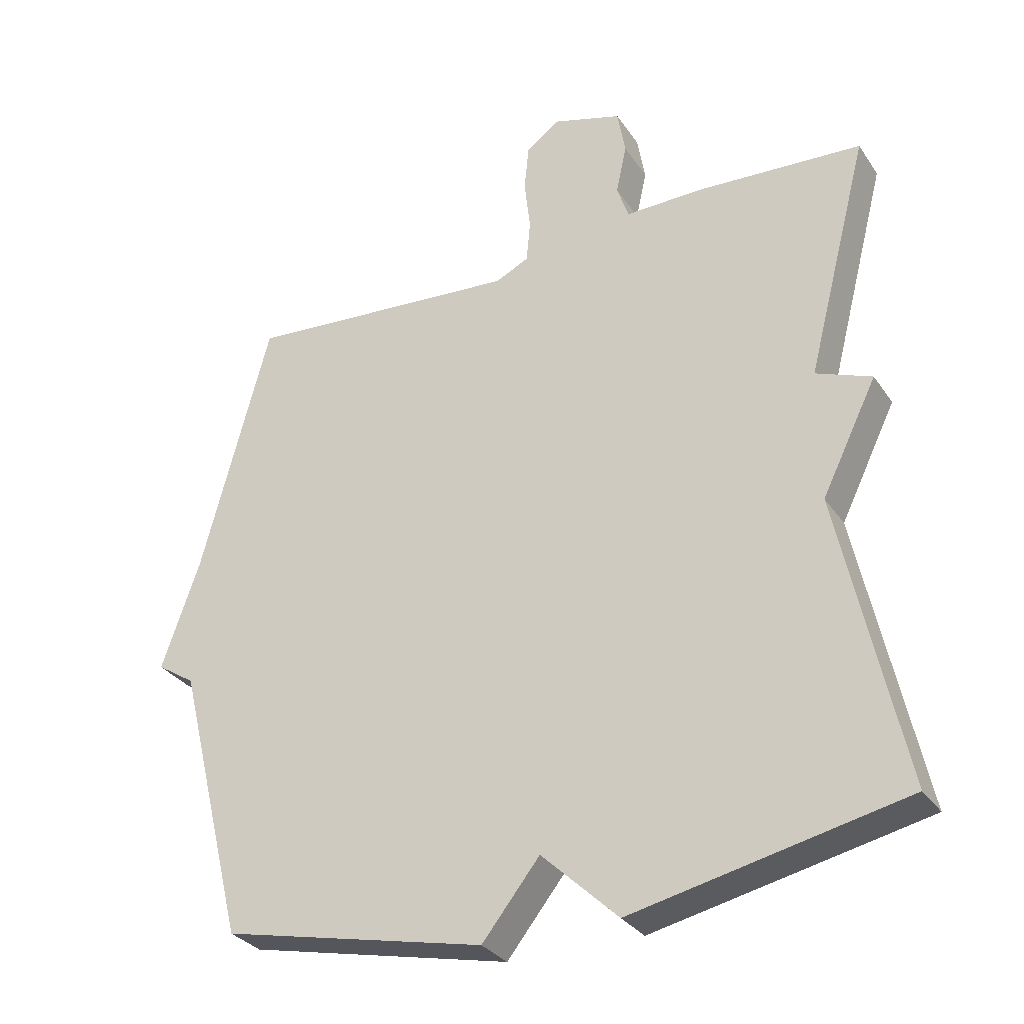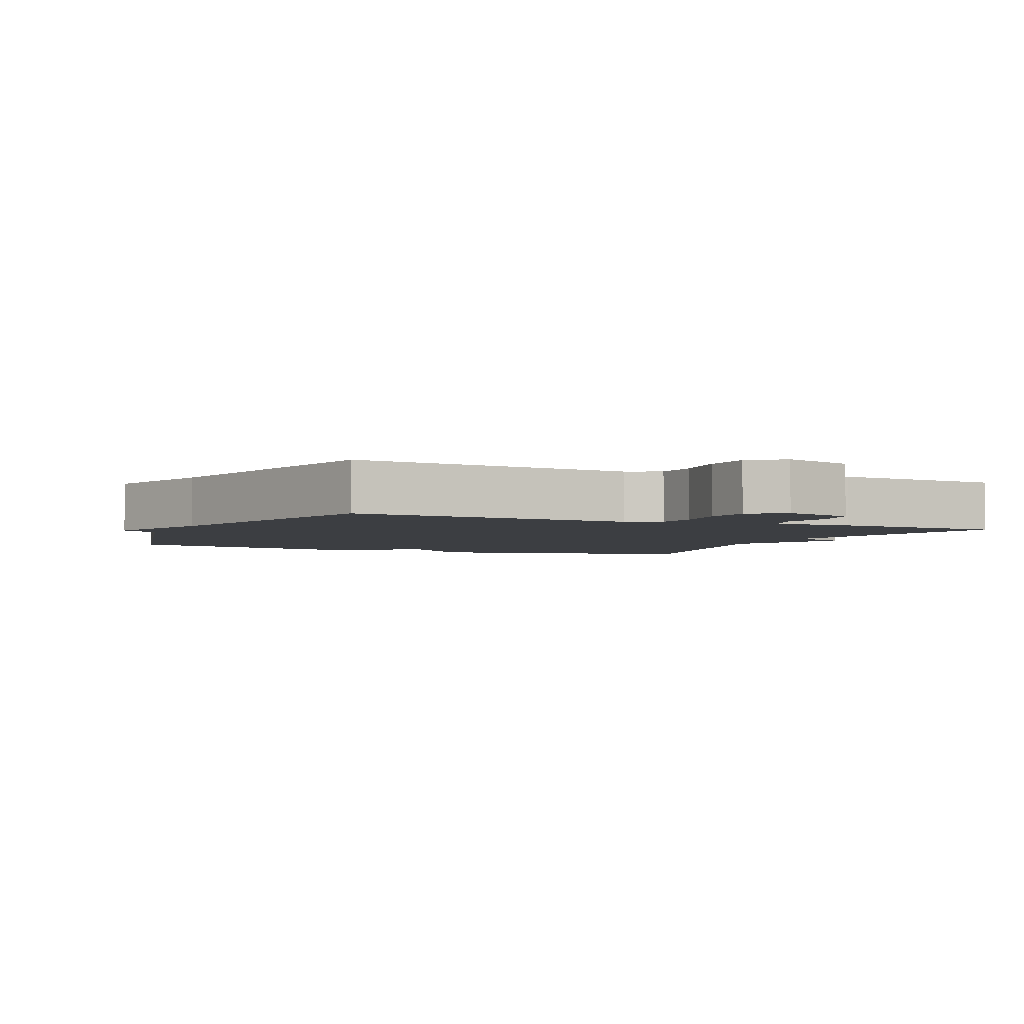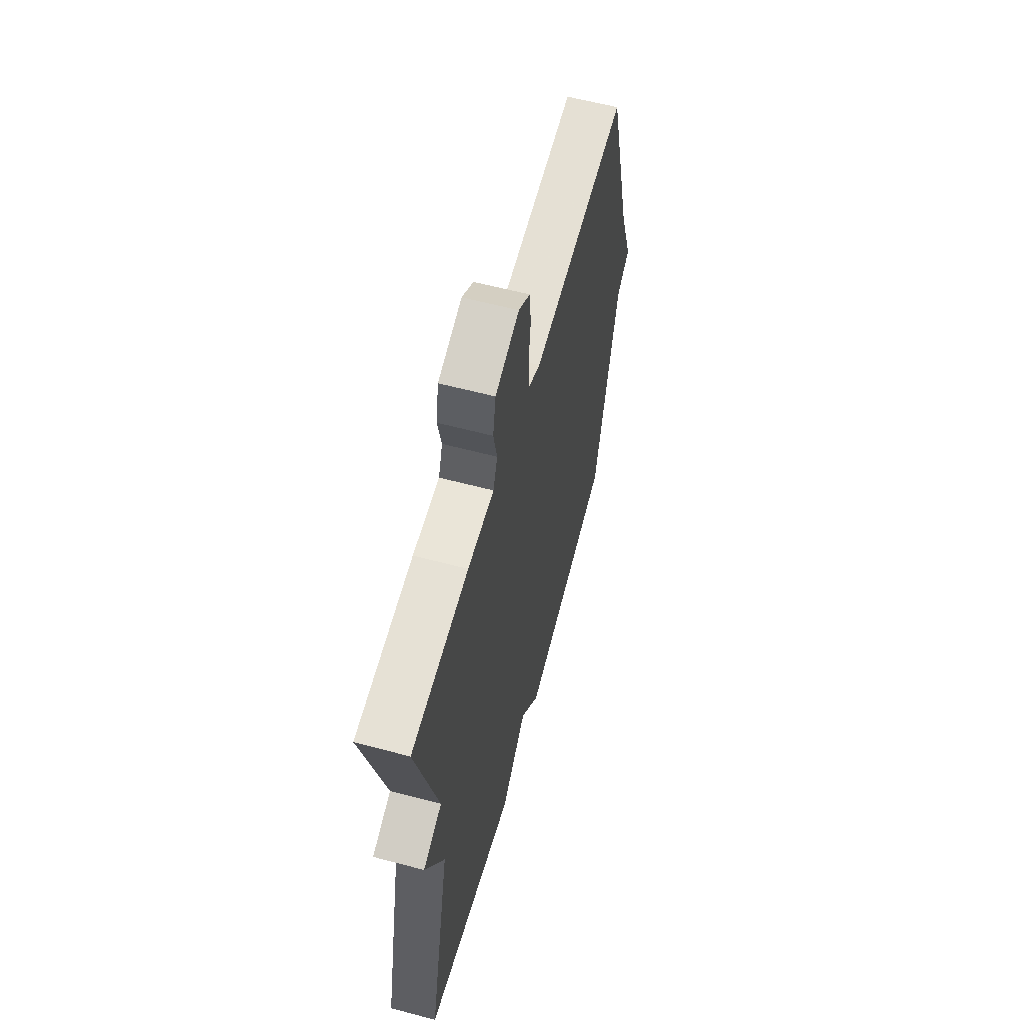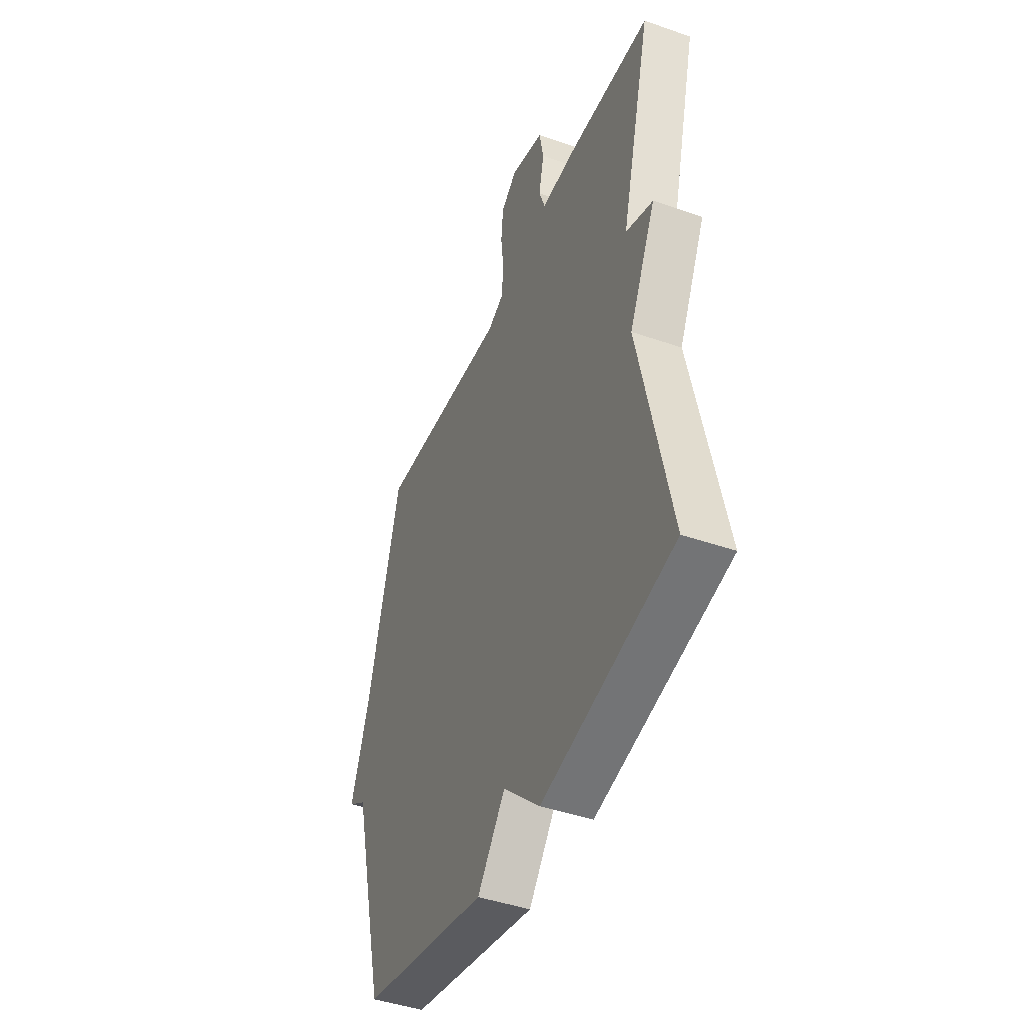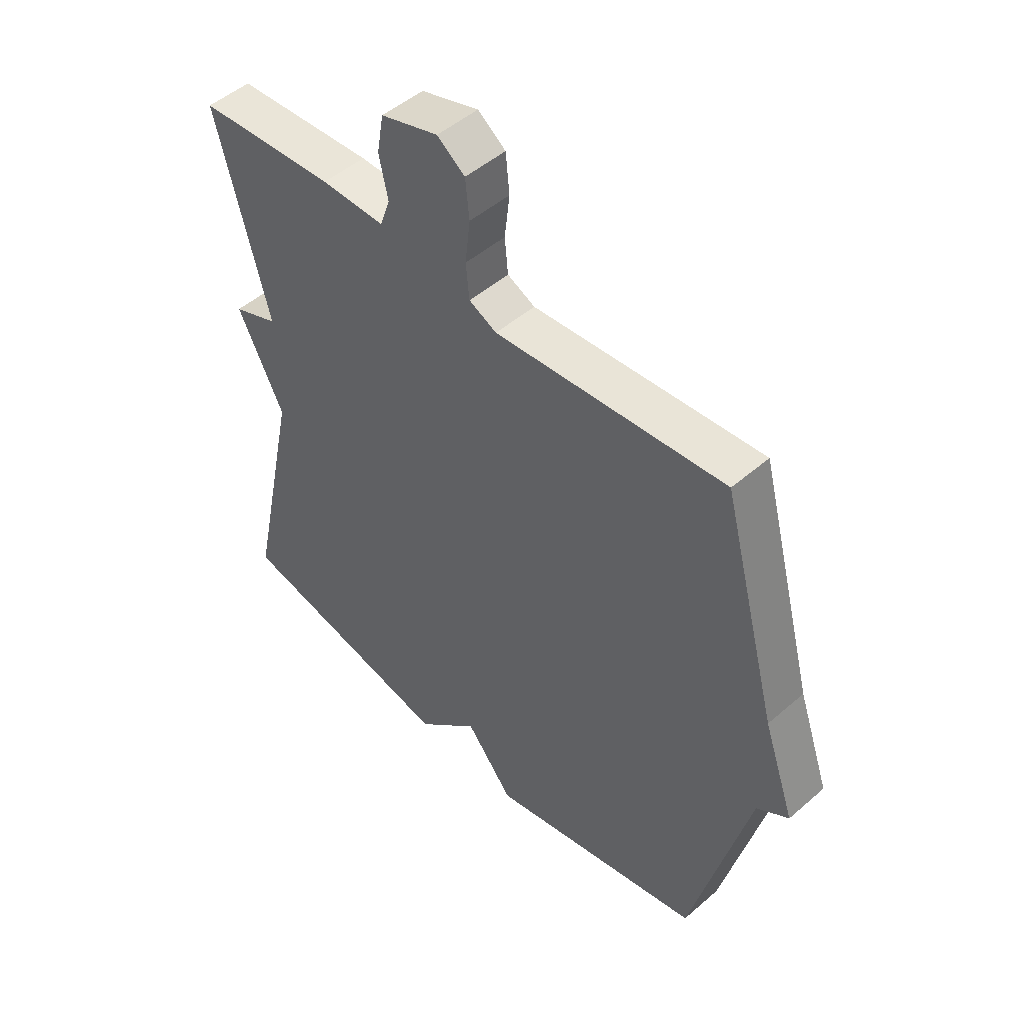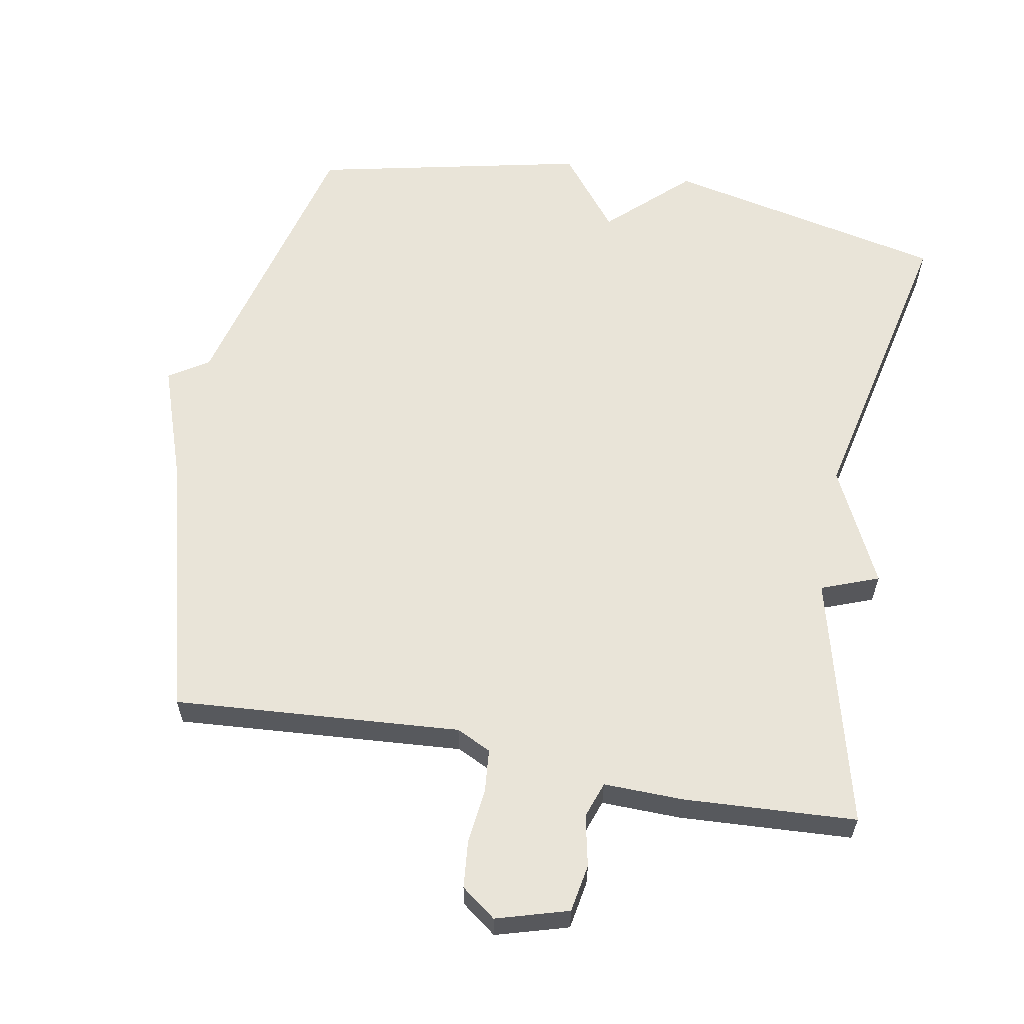
<metadata>
{"format":"obj","ext":"obj","renderer":"f3d","projection":"perspective","resolution":1024,"background":"white","views":[{"elev":-31.0,"azim":28.3,"up":"+Z"},{"elev":-3.4,"azim":-24.2,"up":"+Y"},{"elev":60.4,"azim":105.2,"up":"+Z"},{"elev":-44.5,"azim":67.9,"up":"+Z"},{"elev":49.2,"azim":-133.9,"up":"+Z"},{"elev":60.4,"azim":10.6,"up":"+Y"}]}
</metadata>
<code>
v 0.5 0.07 -0.5
v 0.094 0.07 -0.587
v -0.02 0.07 -0.479
v -0.106 0.07 -0.587
v -0.5 0.07 -0.5
v -0.603 0.07 -0.086
v -0.66 0.07 -0.049
v -0.603 0.07 0.114
v -0.5 0.07 0.5
v -0.086 0.07 0.468
v -0.036 0.07 0.492
v -0.03 0.07 0.555
v -0.039 0.07 0.633
v -0.032 0.07 0.702
v 0.018 0.07 0.739
v 0.122 0.07 0.708
v 0.134 0.07 0.639
v 0.118 0.07 0.565
v 0.136 0.07 0.513
v 0.251 0.07 0.515
v 0.5 0.07 0.5
v 0.406 0.07 0.139
v 0.489 0.07 0.107
v 0.406 0.07 -0.061
v 0.5 0 -0.5
v 0.094 0 -0.587
v -0.02 0 -0.479
v -0.106 0 -0.587
v -0.5 0 -0.5
v -0.603 0 -0.086
v -0.66 0 -0.049
v -0.603 0 0.114
v -0.5 0 0.5
v -0.086 0 0.468
v -0.036 0 0.492
v -0.03 0 0.555
v -0.039 0 0.633
v -0.032 0 0.702
v 0.018 0 0.739
v 0.122 0 0.708
v 0.134 0 0.639
v 0.118 0 0.565
v 0.136 0 0.513
v 0.251 0 0.515
v 0.5 0 0.5
v 0.406 0 0.139
v 0.489 0 0.107
v 0.406 0 -0.061
f 22 23 24
f 19 20 21 22
f 19 22 24
f 16 17 18
f 15 16 18
f 14 15 18
f 13 14 18
f 12 13 18
f 11 12 18 19
f 1 2 3
f 24 1 3
f 19 24 3
f 11 19 3
f 10 11 3
f 6 7 8
f 8 9 10
f 6 8 10
f 5 6 10
f 4 5 10
f 3 4 10
f 48 47 46
f 46 45 44 43
f 48 46 43
f 42 41 40
f 42 40 39
f 42 39 38
f 42 38 37
f 42 37 36
f 43 42 36 35
f 27 26 25
f 27 25 48
f 27 48 43
f 27 43 35
f 27 35 34
f 32 31 30
f 34 33 32
f 34 32 30
f 34 30 29
f 34 29 28
f 34 28 27
f 1 25 26 2
f 2 26 27 3
f 3 27 28 4
f 4 28 29 5
f 5 29 30 6
f 6 30 31 7
f 7 31 32 8
f 8 32 33 9
f 9 33 34 10
f 10 34 35 11
f 11 35 36 12
f 12 36 37 13
f 13 37 38 14
f 14 38 39 15
f 15 39 40 16
f 16 40 41 17
f 17 41 42 18
f 18 42 43 19
f 19 43 44 20
f 20 44 45 21
f 21 45 46 22
f 22 46 47 23
f 23 47 48 24
f 24 48 25 1

</code>
